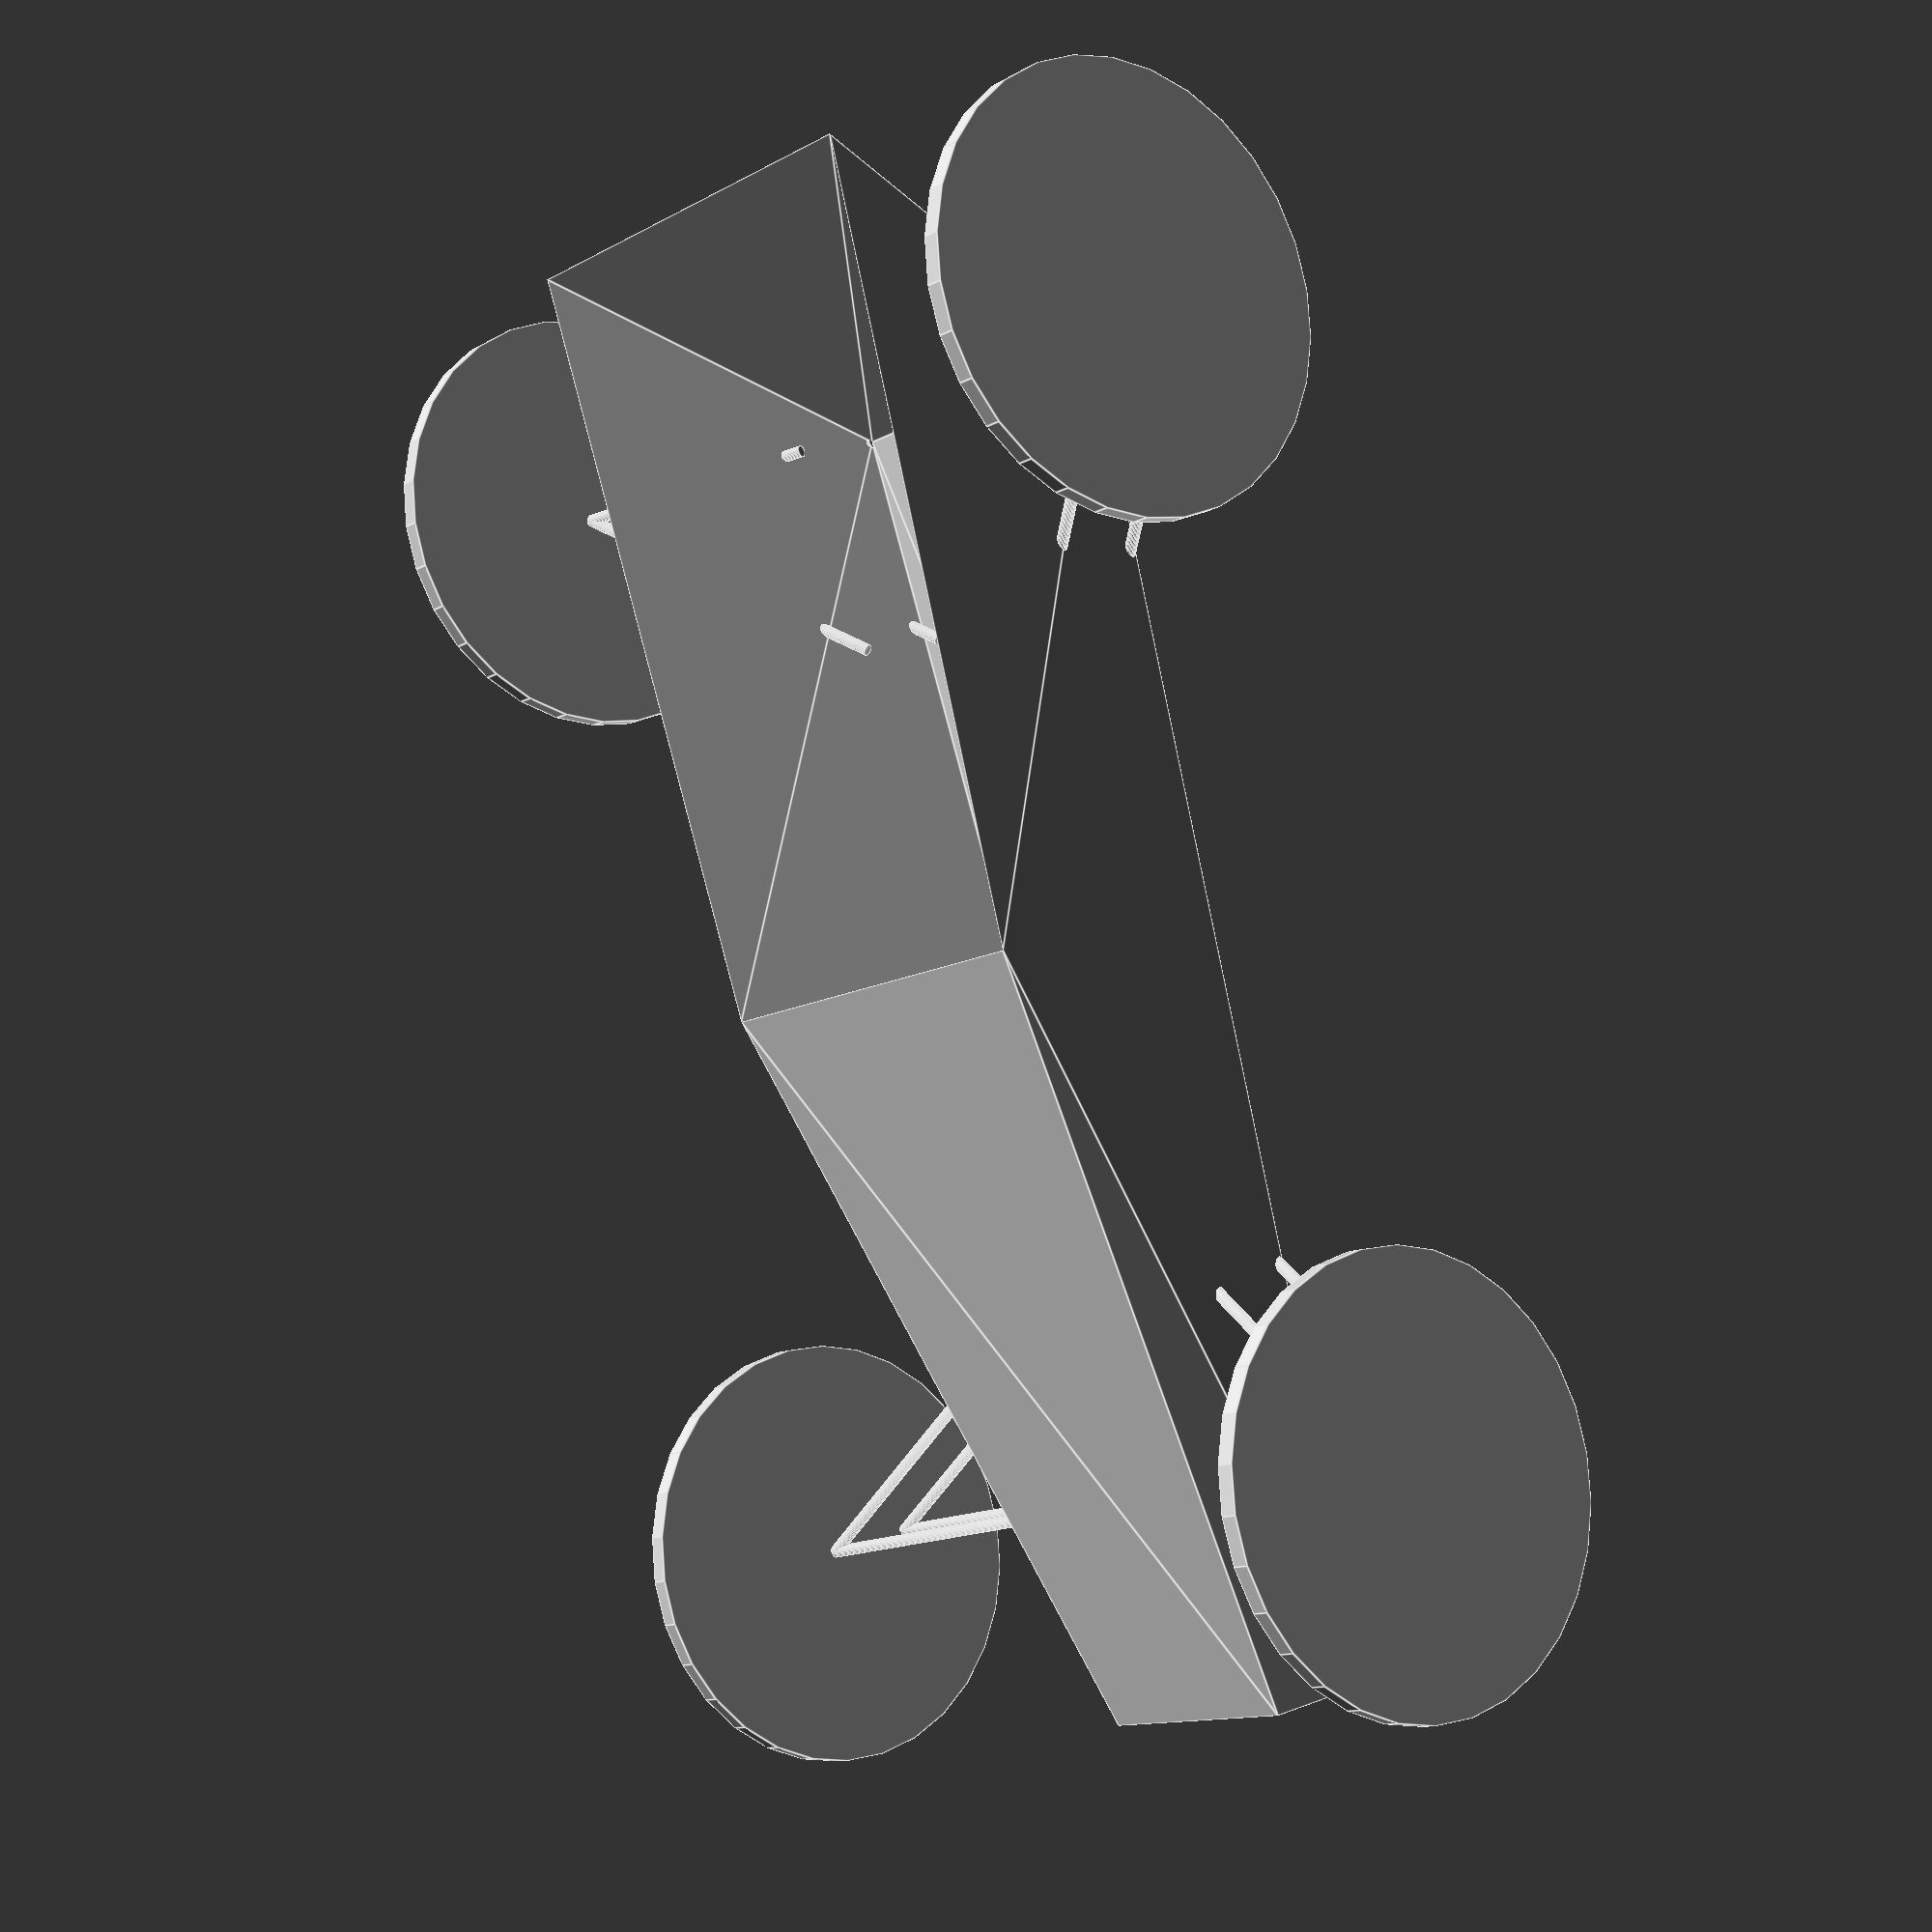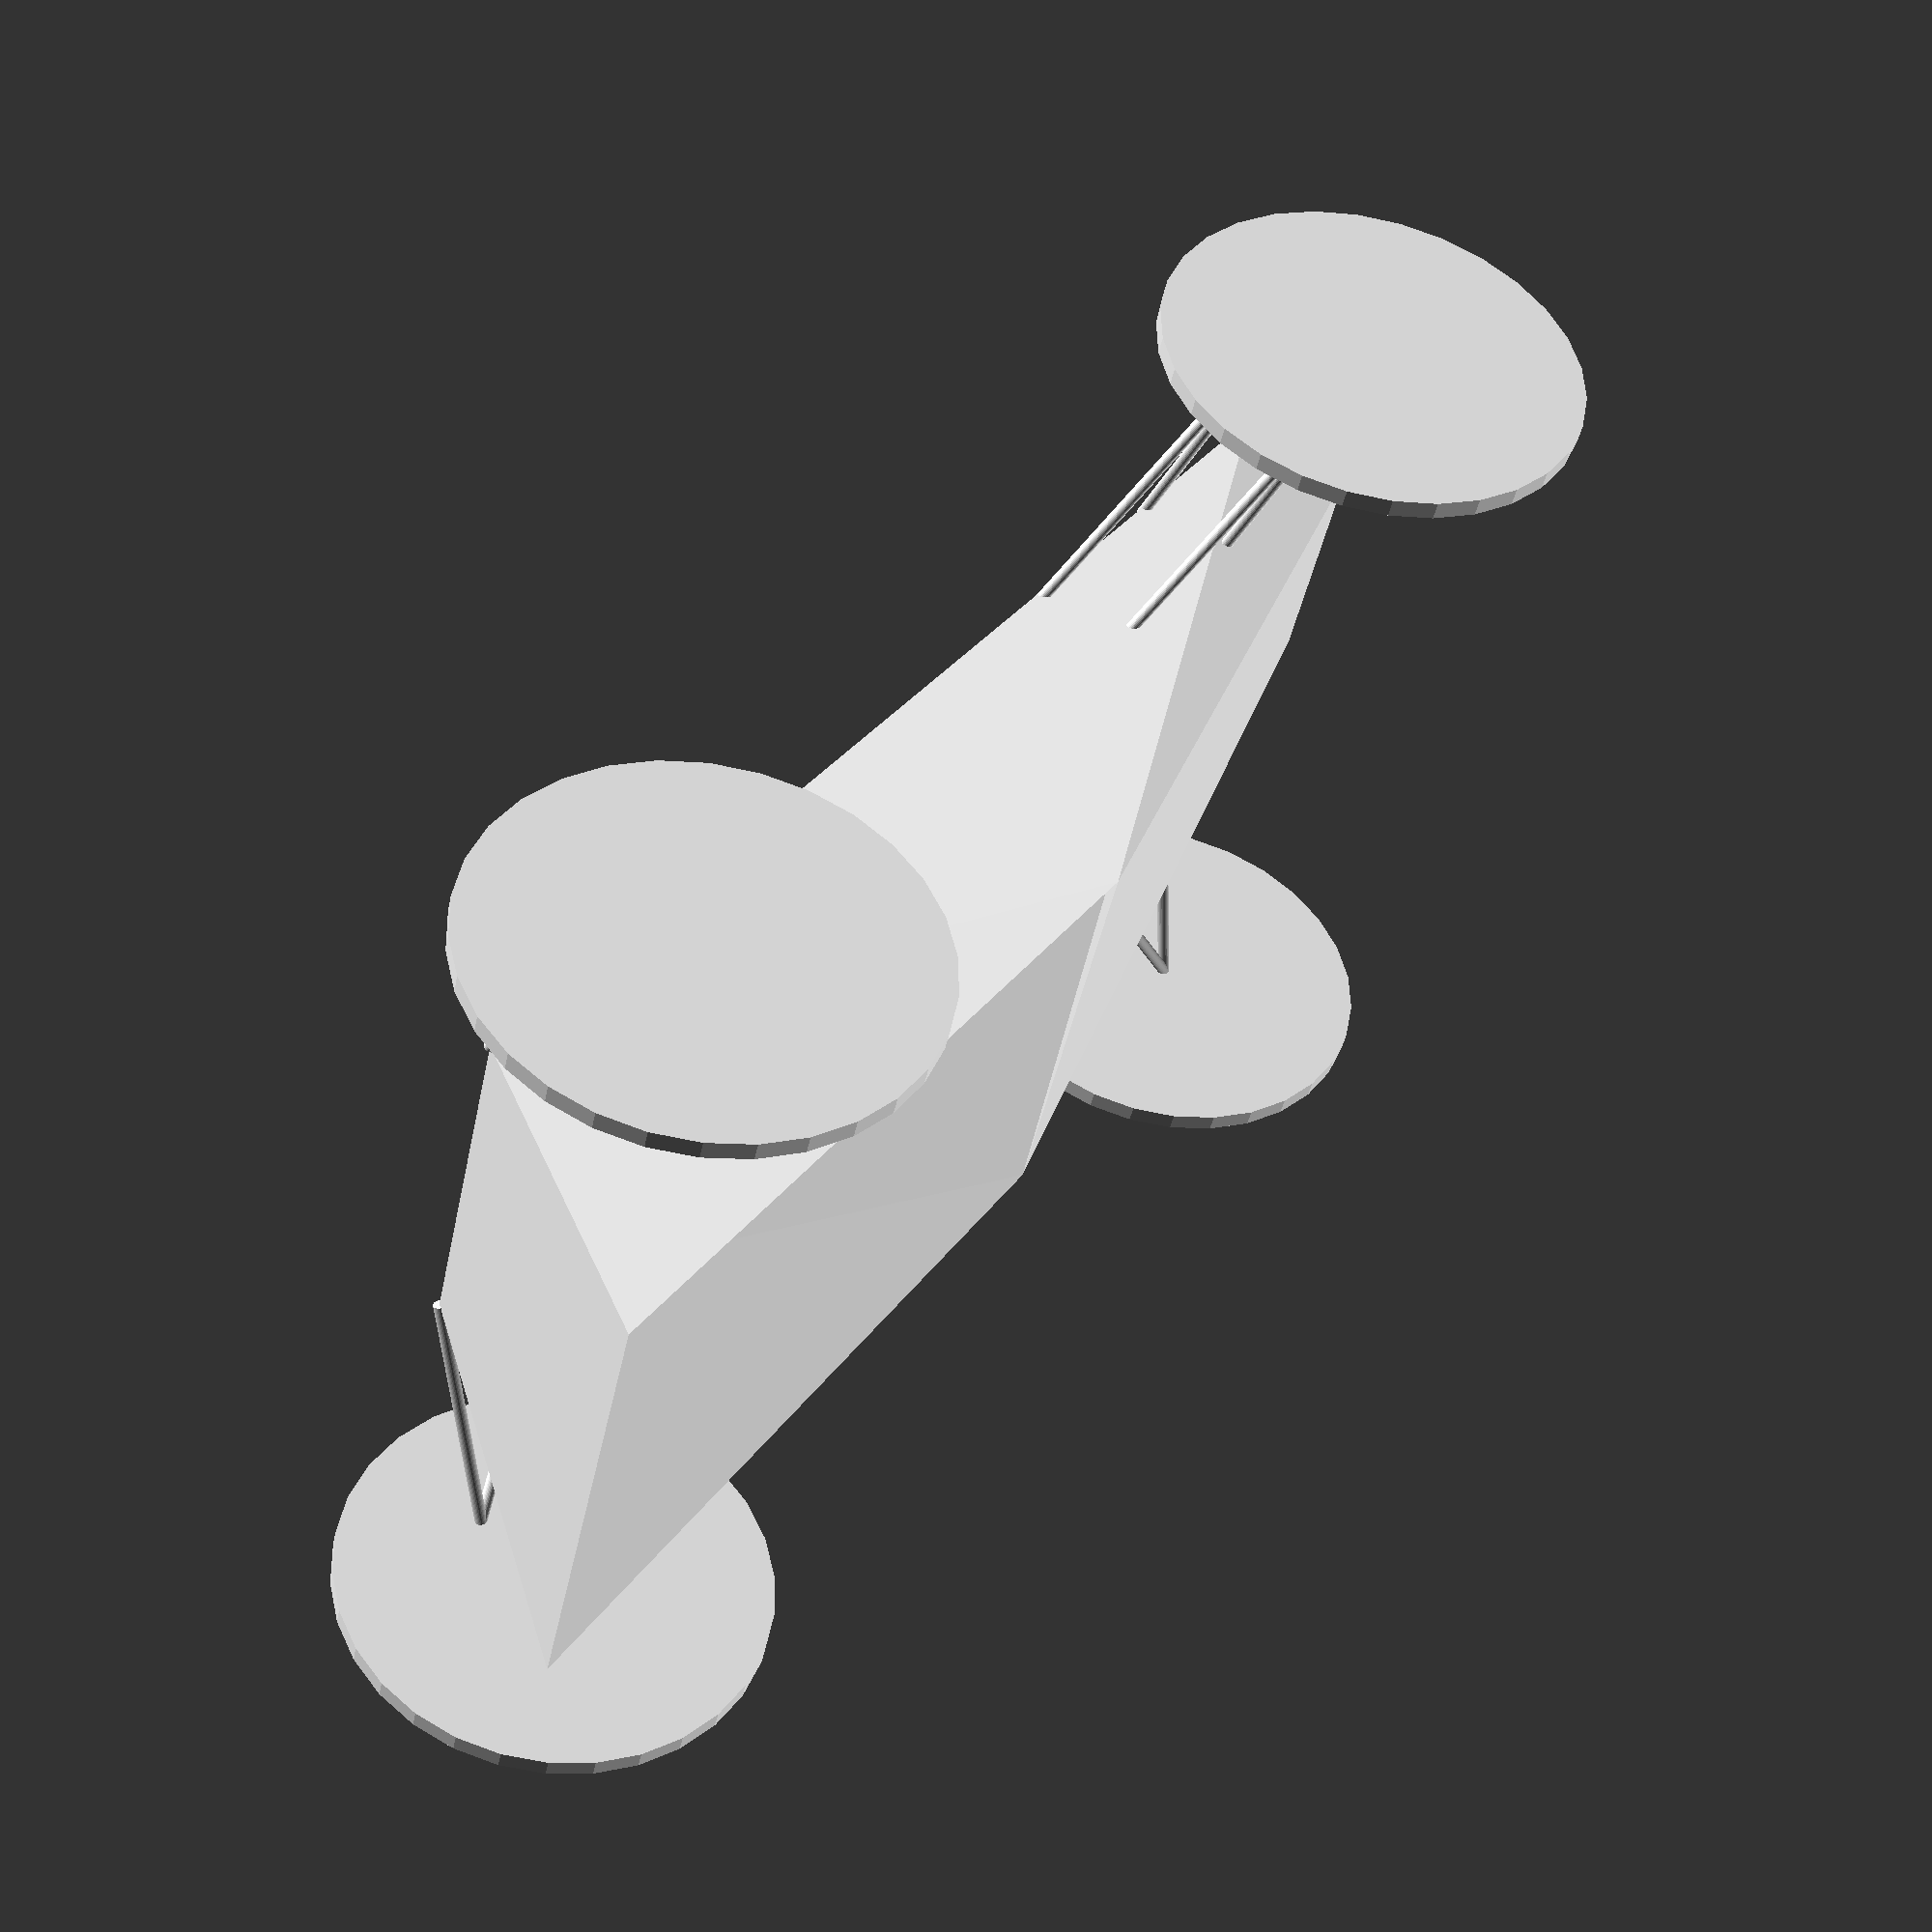
<openscad>
// Legality box
Height = 500;
Width = 1500;
Length = 2500;

OpeningLength = 1250;    // Length of the opening
OpeningWidthBack = 800; // Width of the opening at our shoulders
OpeningWidthFront = 700; // Width of the opening at out knees/hands
BaseWidth = 600;         // Where out bum is
BaseLength = 350;        // Offset from back at base
NoseWidth = 400;         // Where our feet are
NoseHeight = 200;        // Height of the nose

RideHeight = 50;

CubePoints = [
  [ BaseLength,    (Width - BaseWidth) / 2, 0 ],          //0
  [ Length,        (Width - NoseWidth) / 2, 0 ],          //1
  [ Length,        (Width + NoseWidth) / 2, 0 ],          //2
  [ BaseLength,    (Width + BaseWidth) / 2, 0 ],          //3
  [ 0,             (Width - OpeningWidthBack) / 2, Height ],     //4
  [ OpeningLength, (Width - OpeningWidthFront) / 2,     Height ],     //5
  [ Length,        (Width - NoseWidth) / 2, NoseHeight ], //6
  [ Length,        (Width + NoseWidth) / 2, NoseHeight ], //7
  [ OpeningLength, (Width + OpeningWidthFront) / 2, Height ],     //8
  [ 0,             (Width + OpeningWidthBack) / 2, Height ],     //9
];
  
CubeFaces = [
  [0,1,2,3],   // bottom
  [1,2,7,6],   // front
  [2,3,9,8,7], // right
  [0,3,9,4],   // back
  [0,1,6,5,4], // left
  [5,6,7,8],   // front
];
 
translate([0,-Width/2,RideHeight]) {
    polyhedron( CubePoints, CubeFaces );
}

WheelThickness = 30;
WheelRadius = 350;
RearWheelCenter = [WheelRadius, (Width/2) - WheelThickness, WheelRadius];
FrontWheelCenter = [Length-WheelRadius, (Width/2) - WheelThickness, WheelRadius];
HubHeight = 150;

module wheel() {
    rotate([90,0,0]) {
        cylinder(h = WheelThickness, r = WheelRadius);
    }
}

module beam(from, to, r) {
        vector = [to[0] - from[0], to[1] - from[1], to[2] - from[2]];
        distance = sqrt(pow(vector[0], 2) +	pow(vector[1], 2) +	pow(vector[2], 2));
        echo(distance);
        
        translate(vector/2 + from)
        //rotation of XoY plane by the Z axis with the angle of the [p1 p2] line projection with the X axis on the XoY plane
        rotate([0, 0, atan2(vector[1], vector[0])]) //rotation
        //rotation of ZoX plane by the y axis with the angle given by the z coordinate and the sqrt(x^2 + y^2)) point in the XoY plane
        rotate([0, atan2(sqrt(pow(vector[0], 2)+pow(vector[1], 2)),vector[2]), 0])
        cylinder(h = distance, r = r, center = true);
} 

module dup() {
    children(); 
    mirror([0,1,0]) children(); 
}

dup() {
    translate([WheelRadius,        Width / 2, WheelRadius]) { wheel(); }
    translate([Length-WheelRadius, Width / 2, WheelRadius]) { wheel(); }
    
    // Rear lower whishbone
    beam(RearWheelCenter - [0,0,HubHeight], [WheelRadius, BaseWidth / 2, RideHeight], 10);
    beam(RearWheelCenter - [0,0,HubHeight], [WheelRadius * 2, BaseWidth / 2 - 50, RideHeight], 10);
    
    // Rear upper whishbone
    beam(RearWheelCenter, [WheelRadius, BaseWidth / 2, RideHeight + HubHeight], 10);
    beam(RearWheelCenter, [WheelRadius * 2, BaseWidth / 2 - 50, RideHeight + HubHeight], 10);
    
    // Front lower whishbone
    beam(FrontWheelCenter - [0,0,HubHeight], [Length-WheelRadius, NoseWidth / 2, RideHeight], 10);
    beam(FrontWheelCenter - [0,0,HubHeight], [Length-WheelRadius * 2, NoseWidth / 2, RideHeight], 10);
    
    // Front upper whishbone
    beam(FrontWheelCenter, [Length-WheelRadius, NoseWidth / 2, RideHeight + HubHeight], 10);
    beam(FrontWheelCenter, [Length-WheelRadius * 2, NoseWidth / 2, RideHeight + HubHeight], 10);
}
    
    
</openscad>
<views>
elev=344.9 azim=68.8 roll=50.2 proj=p view=edges
elev=116.8 azim=199.7 roll=233.8 proj=p view=solid
</views>
